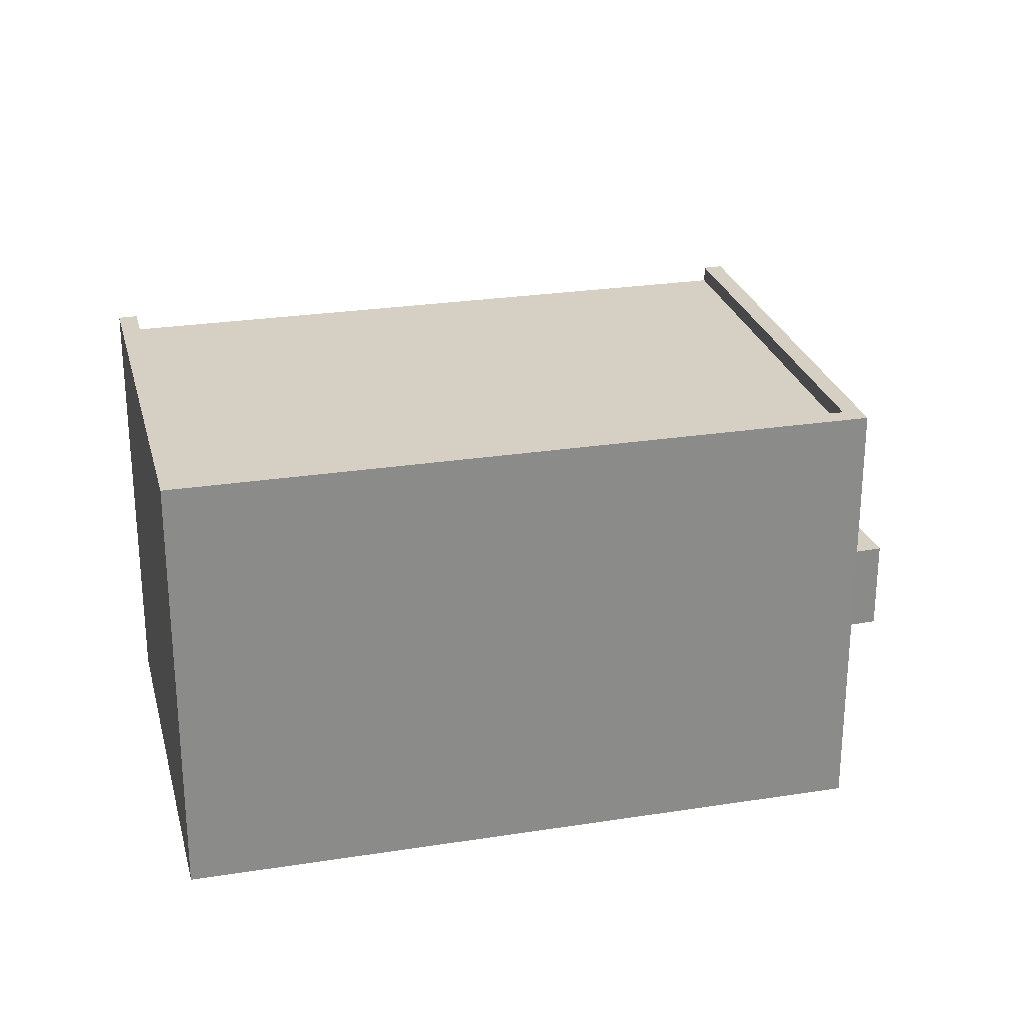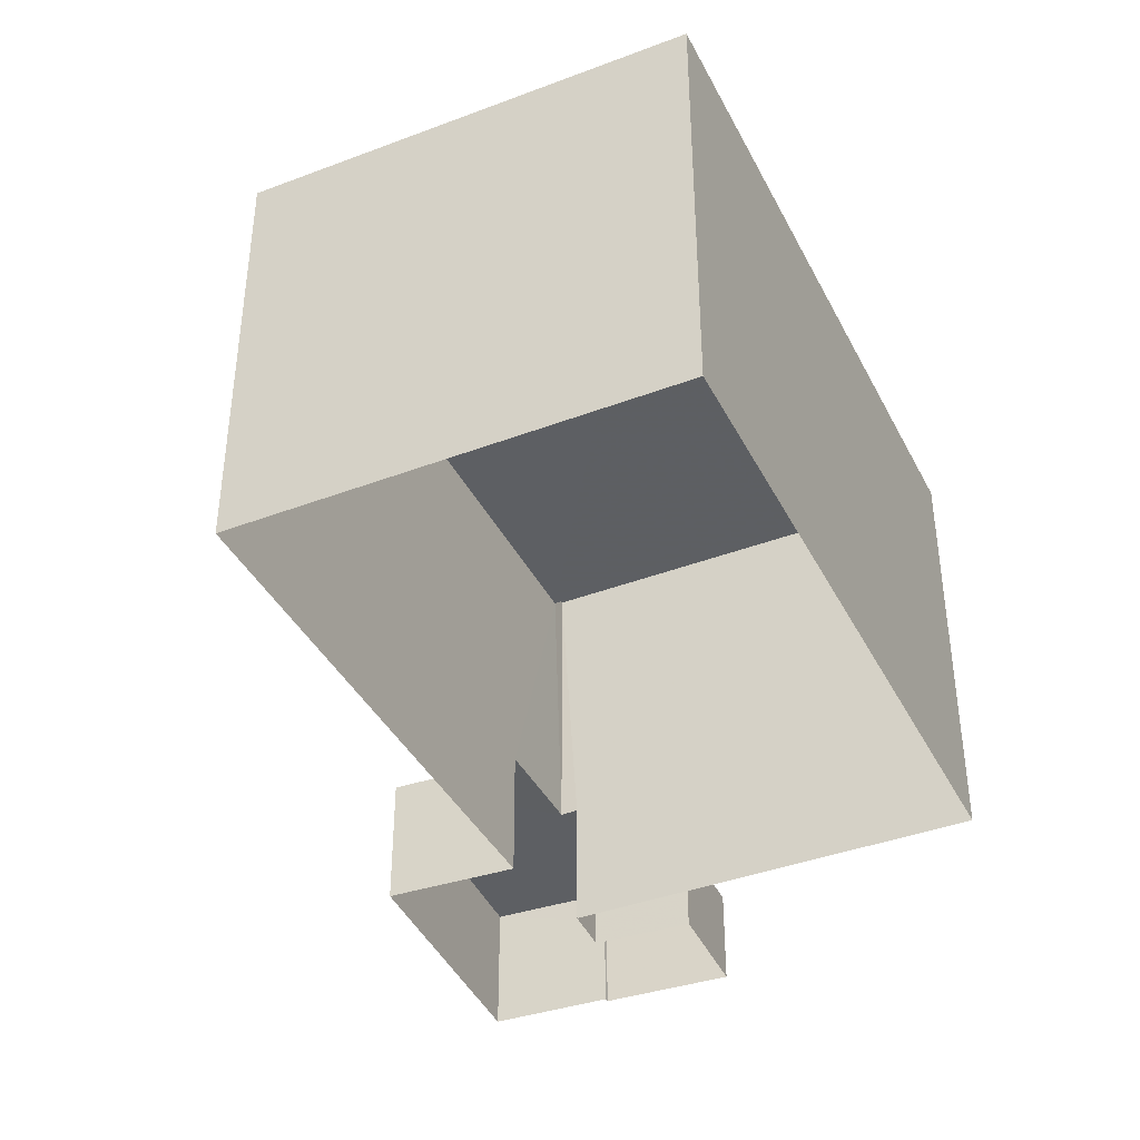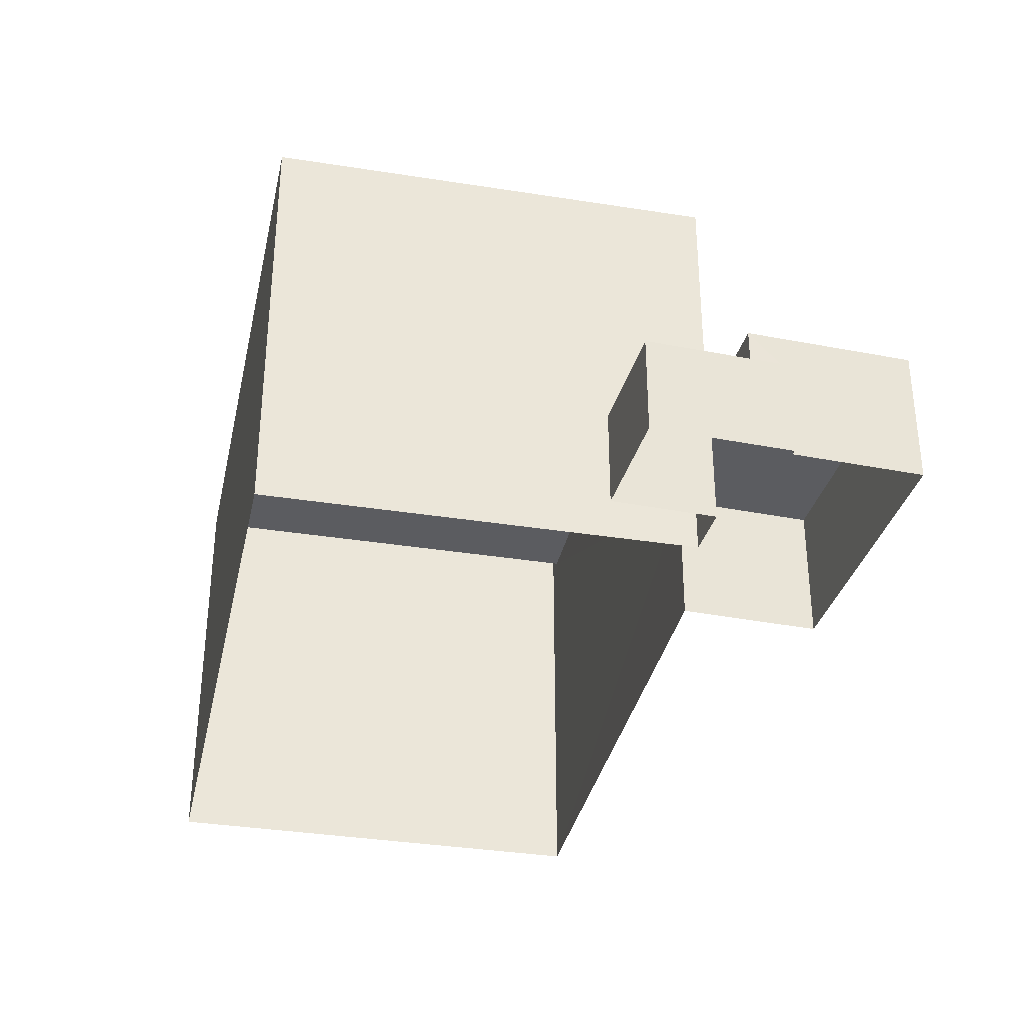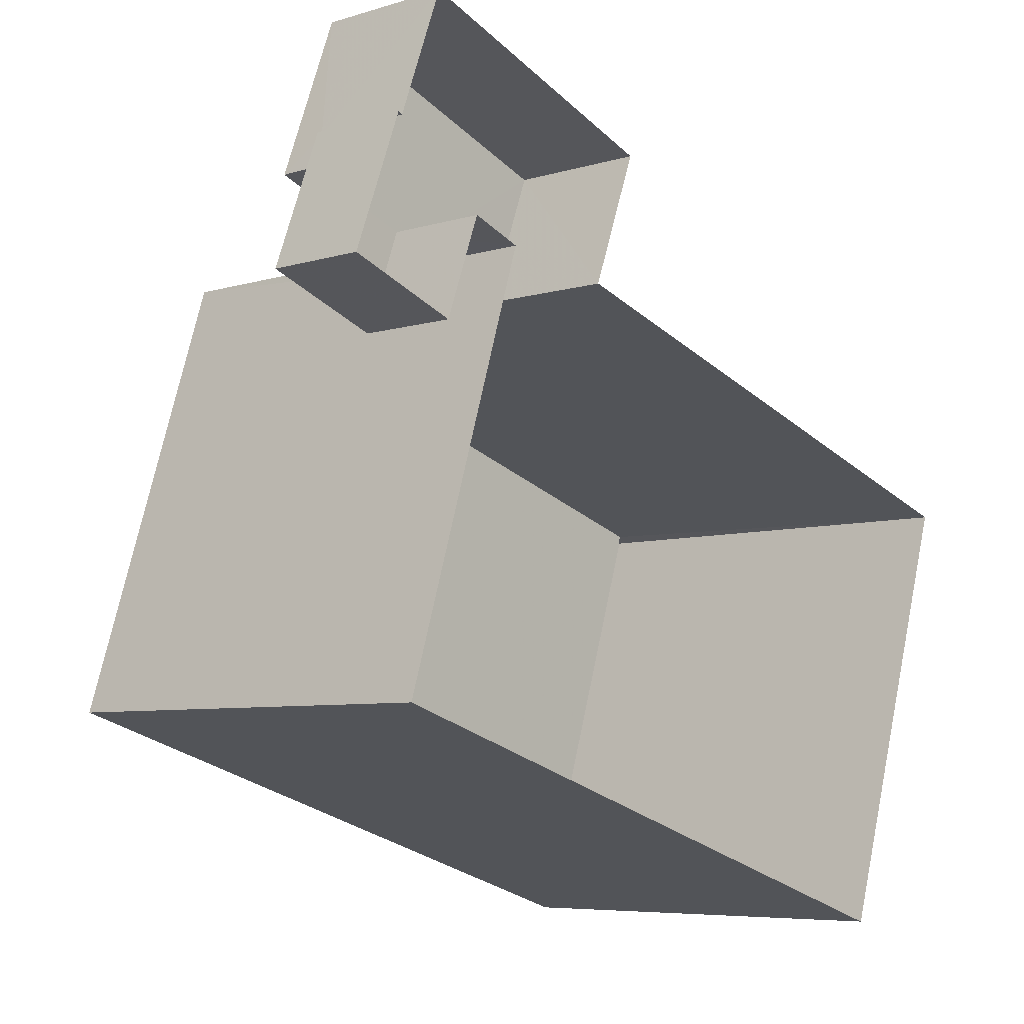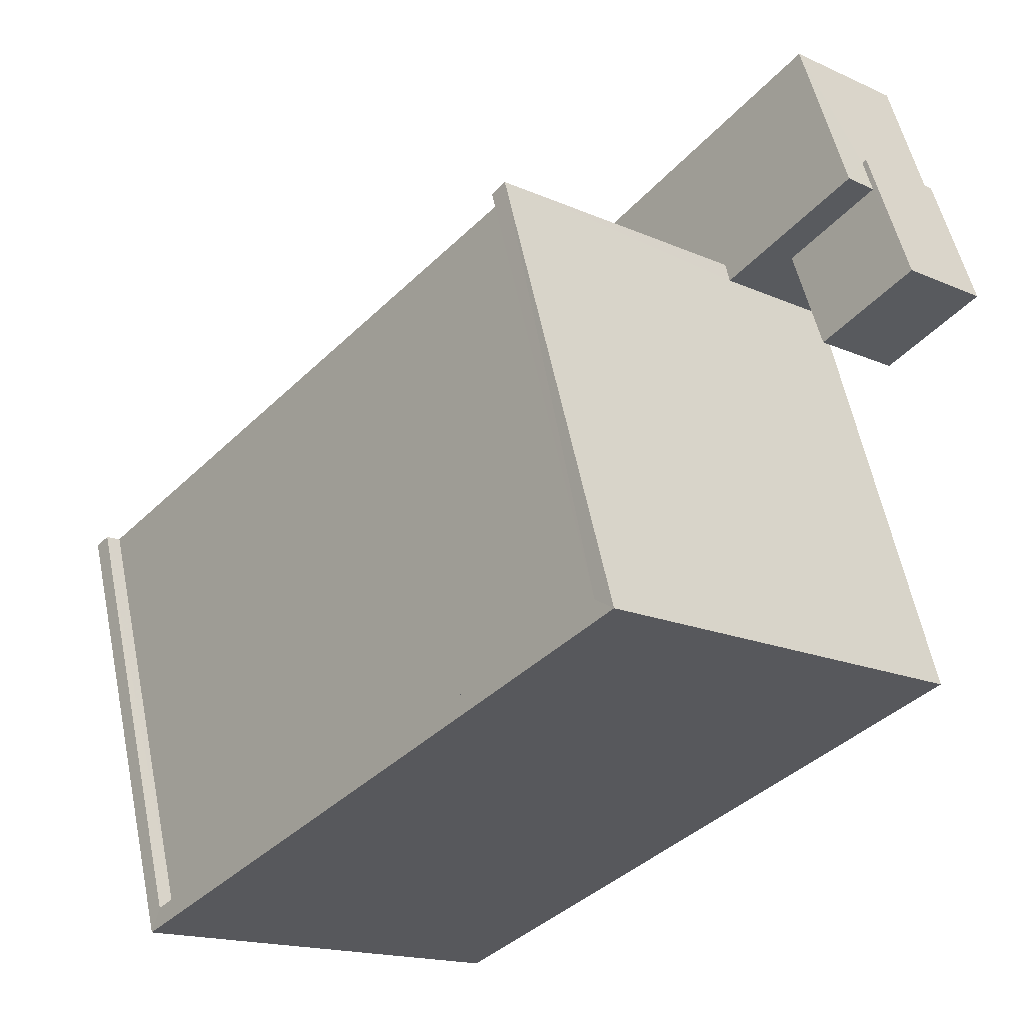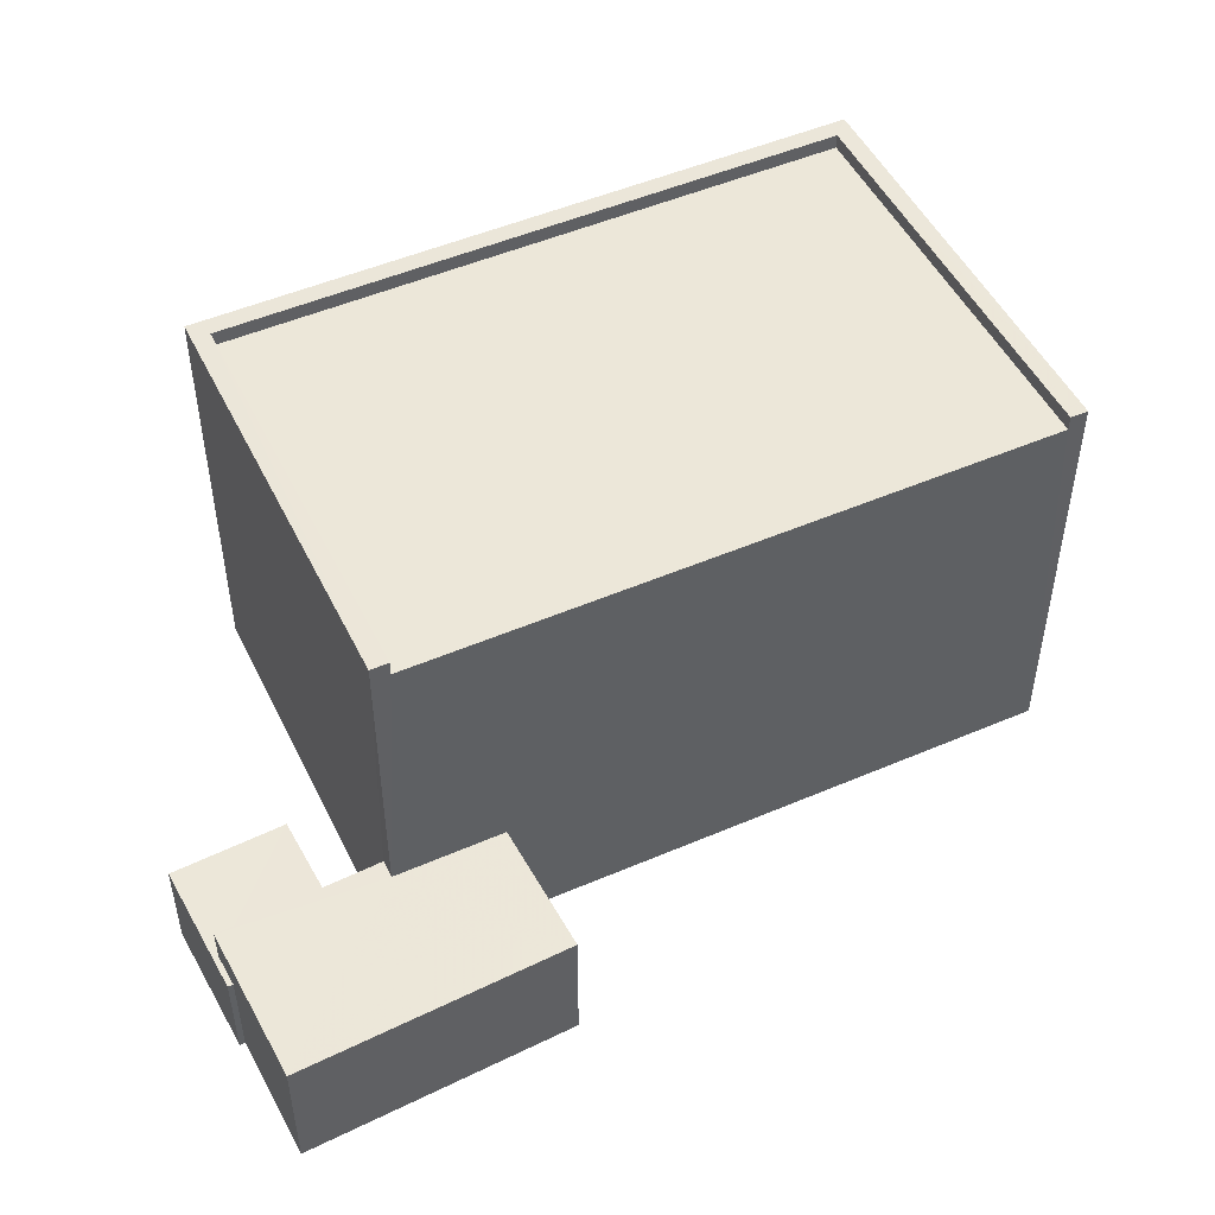
<metadata>
{"format":"obj","ext":"obj","renderer":"f3d","projection":"perspective","resolution":1024,"background":"white","views":[{"elev":26.2,"azim":3.7,"up":"+Z"},{"elev":-39.8,"azim":-47.4,"up":"+Z"},{"elev":-34.7,"azim":95.6,"up":"+Z"},{"elev":-6.4,"azim":132.2,"up":"+Y"},{"elev":-16.6,"azim":47.7,"up":"+Y"},{"elev":49.6,"azim":172.1,"up":"+Z"}]}
</metadata>
<code>
v -8.887e+04 -1.008e+05 1.862
v -8.886e+04 -1.008e+05 1.861
v -8.887e+04 -1.008e+05 1.864
v -8.886e+04 -1.008e+05 1.863
v -8.886e+04 -1.008e+05 1.861
v -8.886e+04 -1.008e+05 1.861
v -8.886e+04 -1.008e+05 1.86
v -8.886e+04 -1.008e+05 1.861
v -8.886e+04 -1.008e+05 1.862
v -8.886e+04 -1.008e+05 1.861
v -8.886e+04 -1.008e+05 1.861
v -8.886e+04 -1.008e+05 1.861
v -8.887e+04 -1.008e+05 8.823
v -8.887e+04 -1.008e+05 8.823
v -8.887e+04 -1.008e+05 8.821
v -8.887e+04 -1.008e+05 8.821
v -8.886e+04 -1.008e+05 8.822
v -8.886e+04 -1.008e+05 8.822
v -8.886e+04 -1.008e+05 8.82
v -8.886e+04 -1.008e+05 8.82
v -8.886e+04 -1.008e+05 4.045
v -8.886e+04 -1.008e+05 4.045
v -8.886e+04 -1.008e+05 4.045
v -8.886e+04 -1.008e+05 4.045
v -8.886e+04 -1.008e+05 4.045
v -8.886e+04 -1.008e+05 4.044
v -8.887e+04 -1.008e+05 8.573
v -8.886e+04 -1.008e+05 8.57
v -8.887e+04 -1.008e+05 8.571
v -8.886e+04 -1.008e+05 8.572
v -8.886e+04 -1.008e+05 3.47
v -8.886e+04 -1.008e+05 3.471
v -8.886e+04 -1.008e+05 3.47
v -8.886e+04 -1.008e+05 3.47
v -8.886e+04 -1.008e+05 3.47
v -8.886e+04 -1.008e+05 3.47
f 1 2 3
f 3 2 4
f 5 2 6
f 7 5 6
f 8 9 10
f 11 8 12
f 5 4 2
f 12 10 7
f 7 10 5
f 8 10 12
f 13 14 15
f 15 14 16
f 13 17 18
f 18 17 19
f 18 19 20
f 14 13 18
f 21 22 23
f 24 23 25
f 25 23 26
f 23 22 26
f 27 28 29
f 27 30 28
f 31 32 33
f 32 34 33
f 33 35 36
f 33 34 35
f 26 7 6
f 25 26 6
f 18 28 30
f 18 20 28
f 17 13 3
f 4 17 3
f 36 35 11
f 12 36 11
f 3 15 1
f 3 13 15
f 4 5 21
f 4 21 17
f 21 19 17
f 21 23 19
f 19 23 28
f 15 16 29
f 15 29 1
f 24 2 1
f 28 23 24
f 19 28 20
f 28 24 29
f 29 24 1
f 22 36 26
f 26 36 7
f 22 33 36
f 7 36 12
f 8 32 9
f 8 34 32
f 2 25 6
f 2 24 25
f 33 22 31
f 10 31 5
f 5 31 21
f 31 22 21
f 18 30 27
f 14 18 27
f 16 27 29
f 16 14 27
f 31 9 32
f 31 10 9
f 11 34 8
f 11 35 34

</code>
